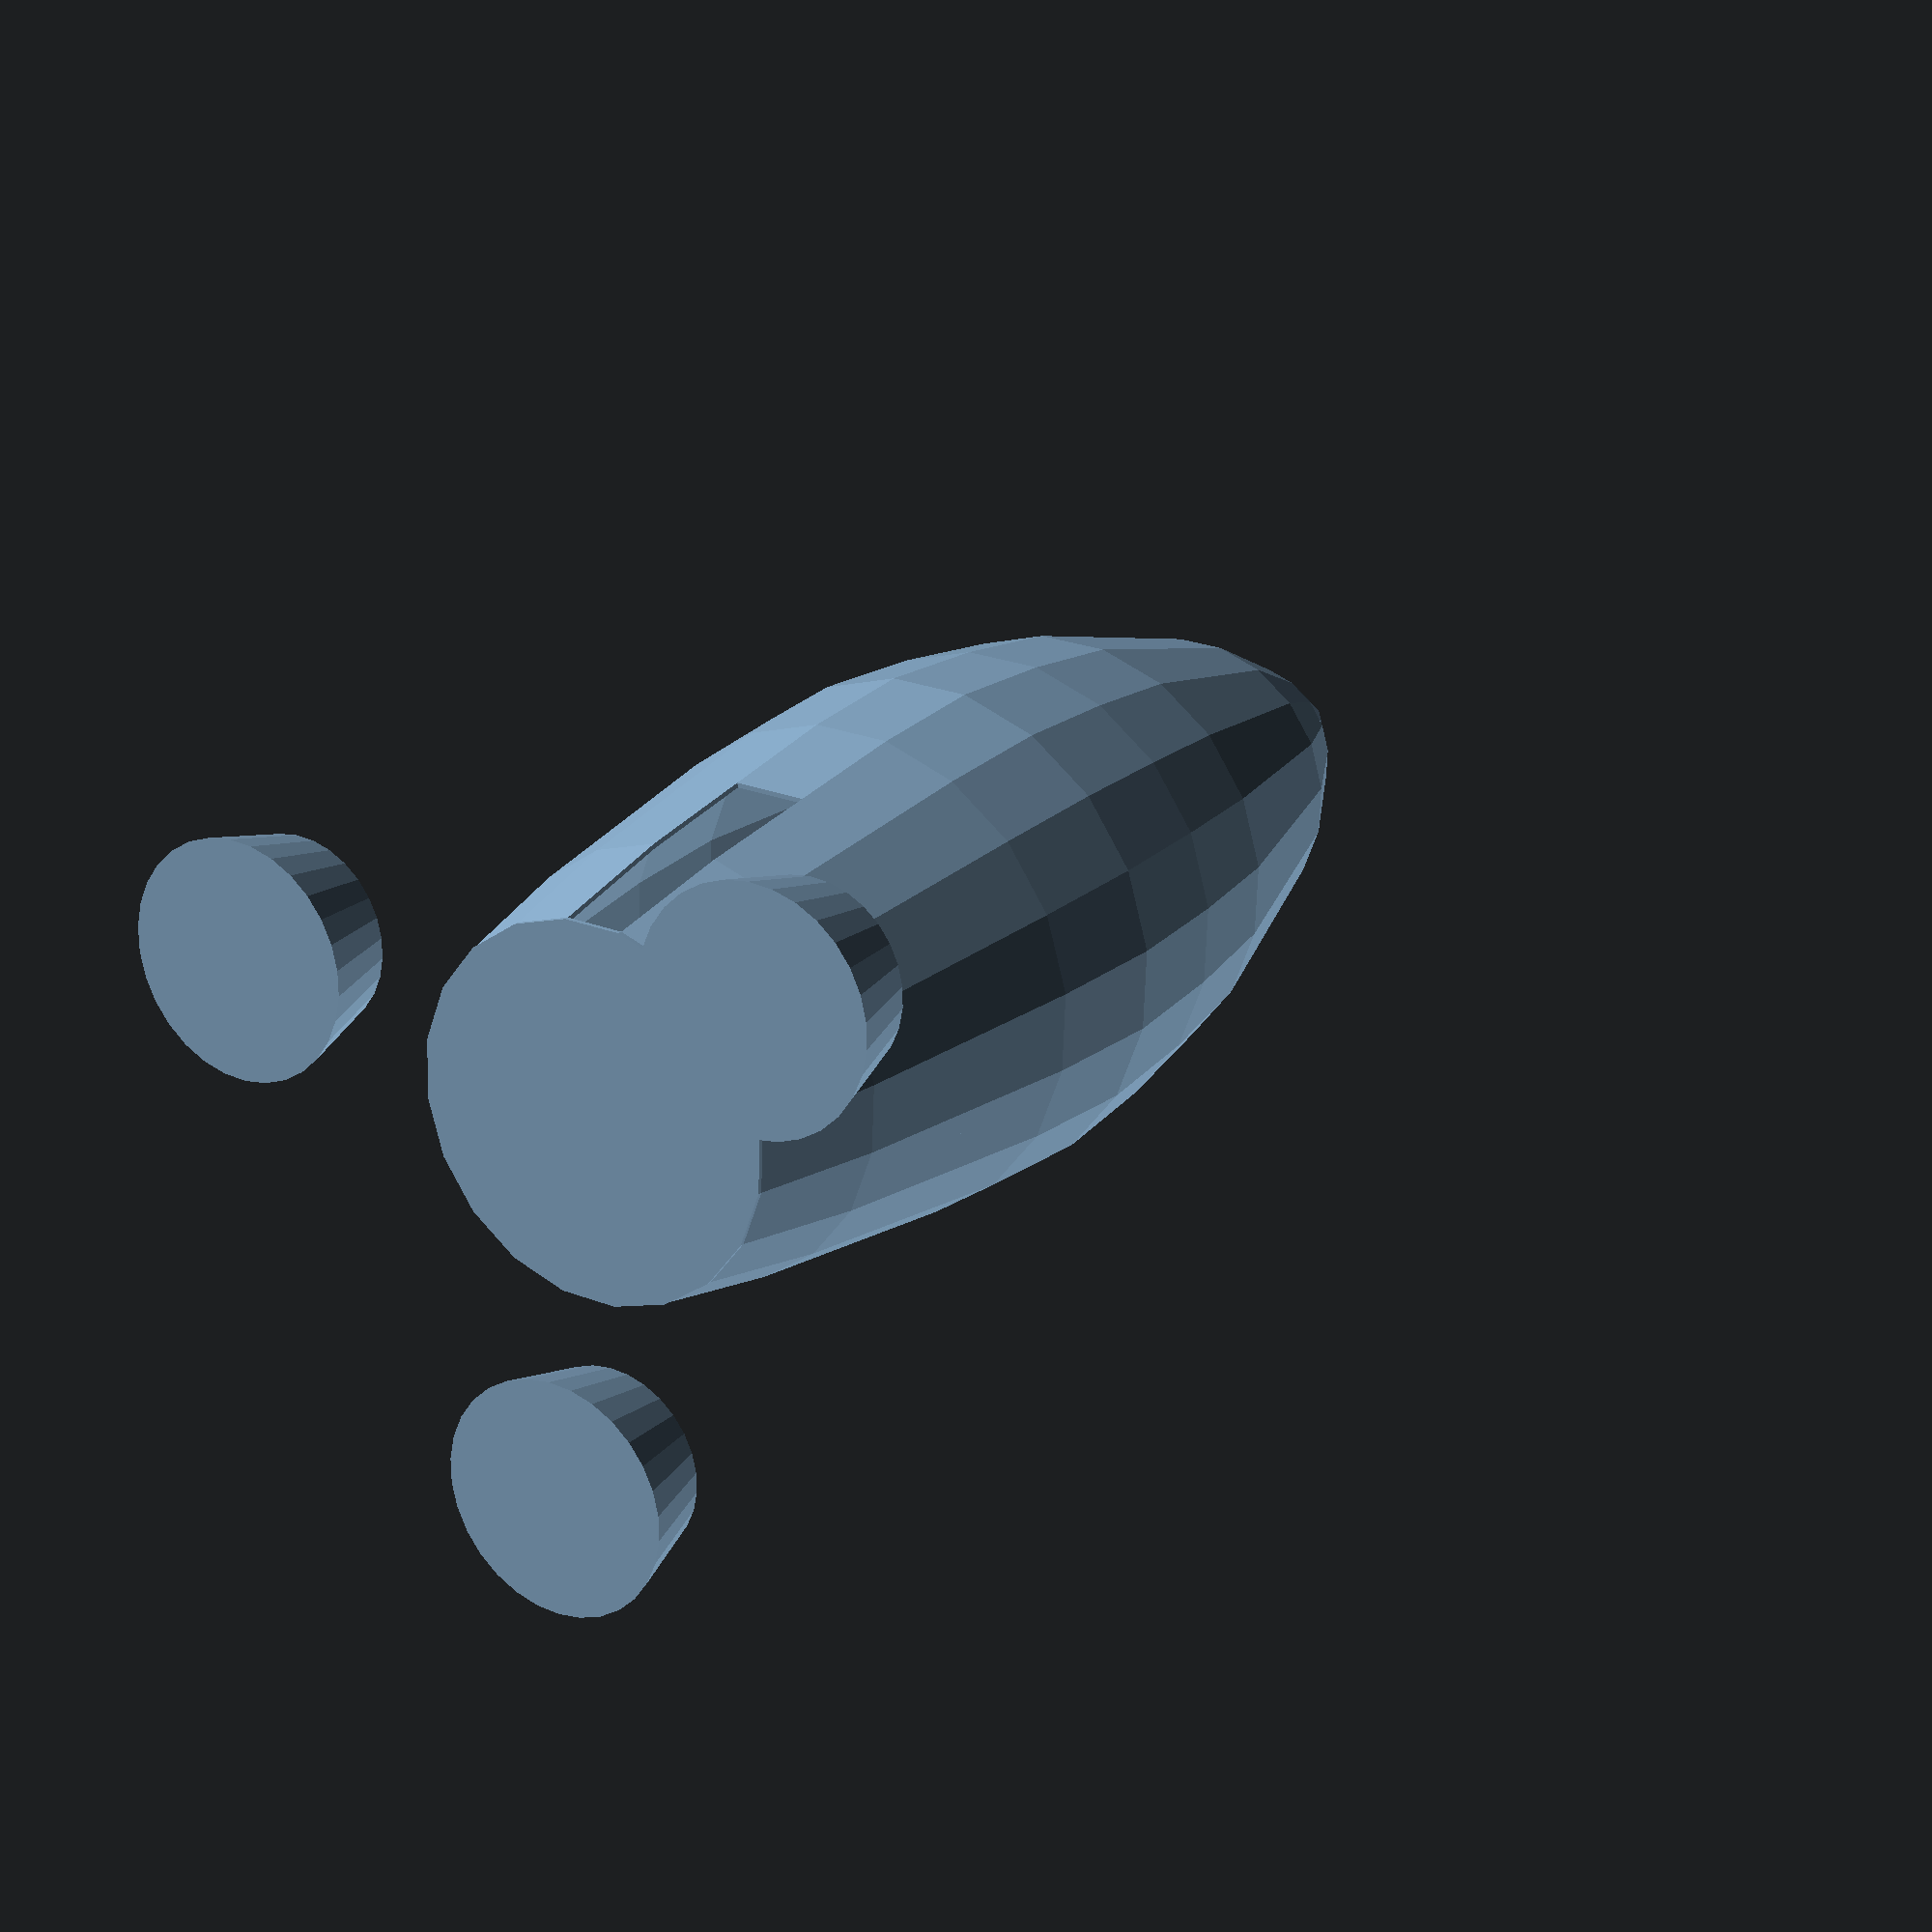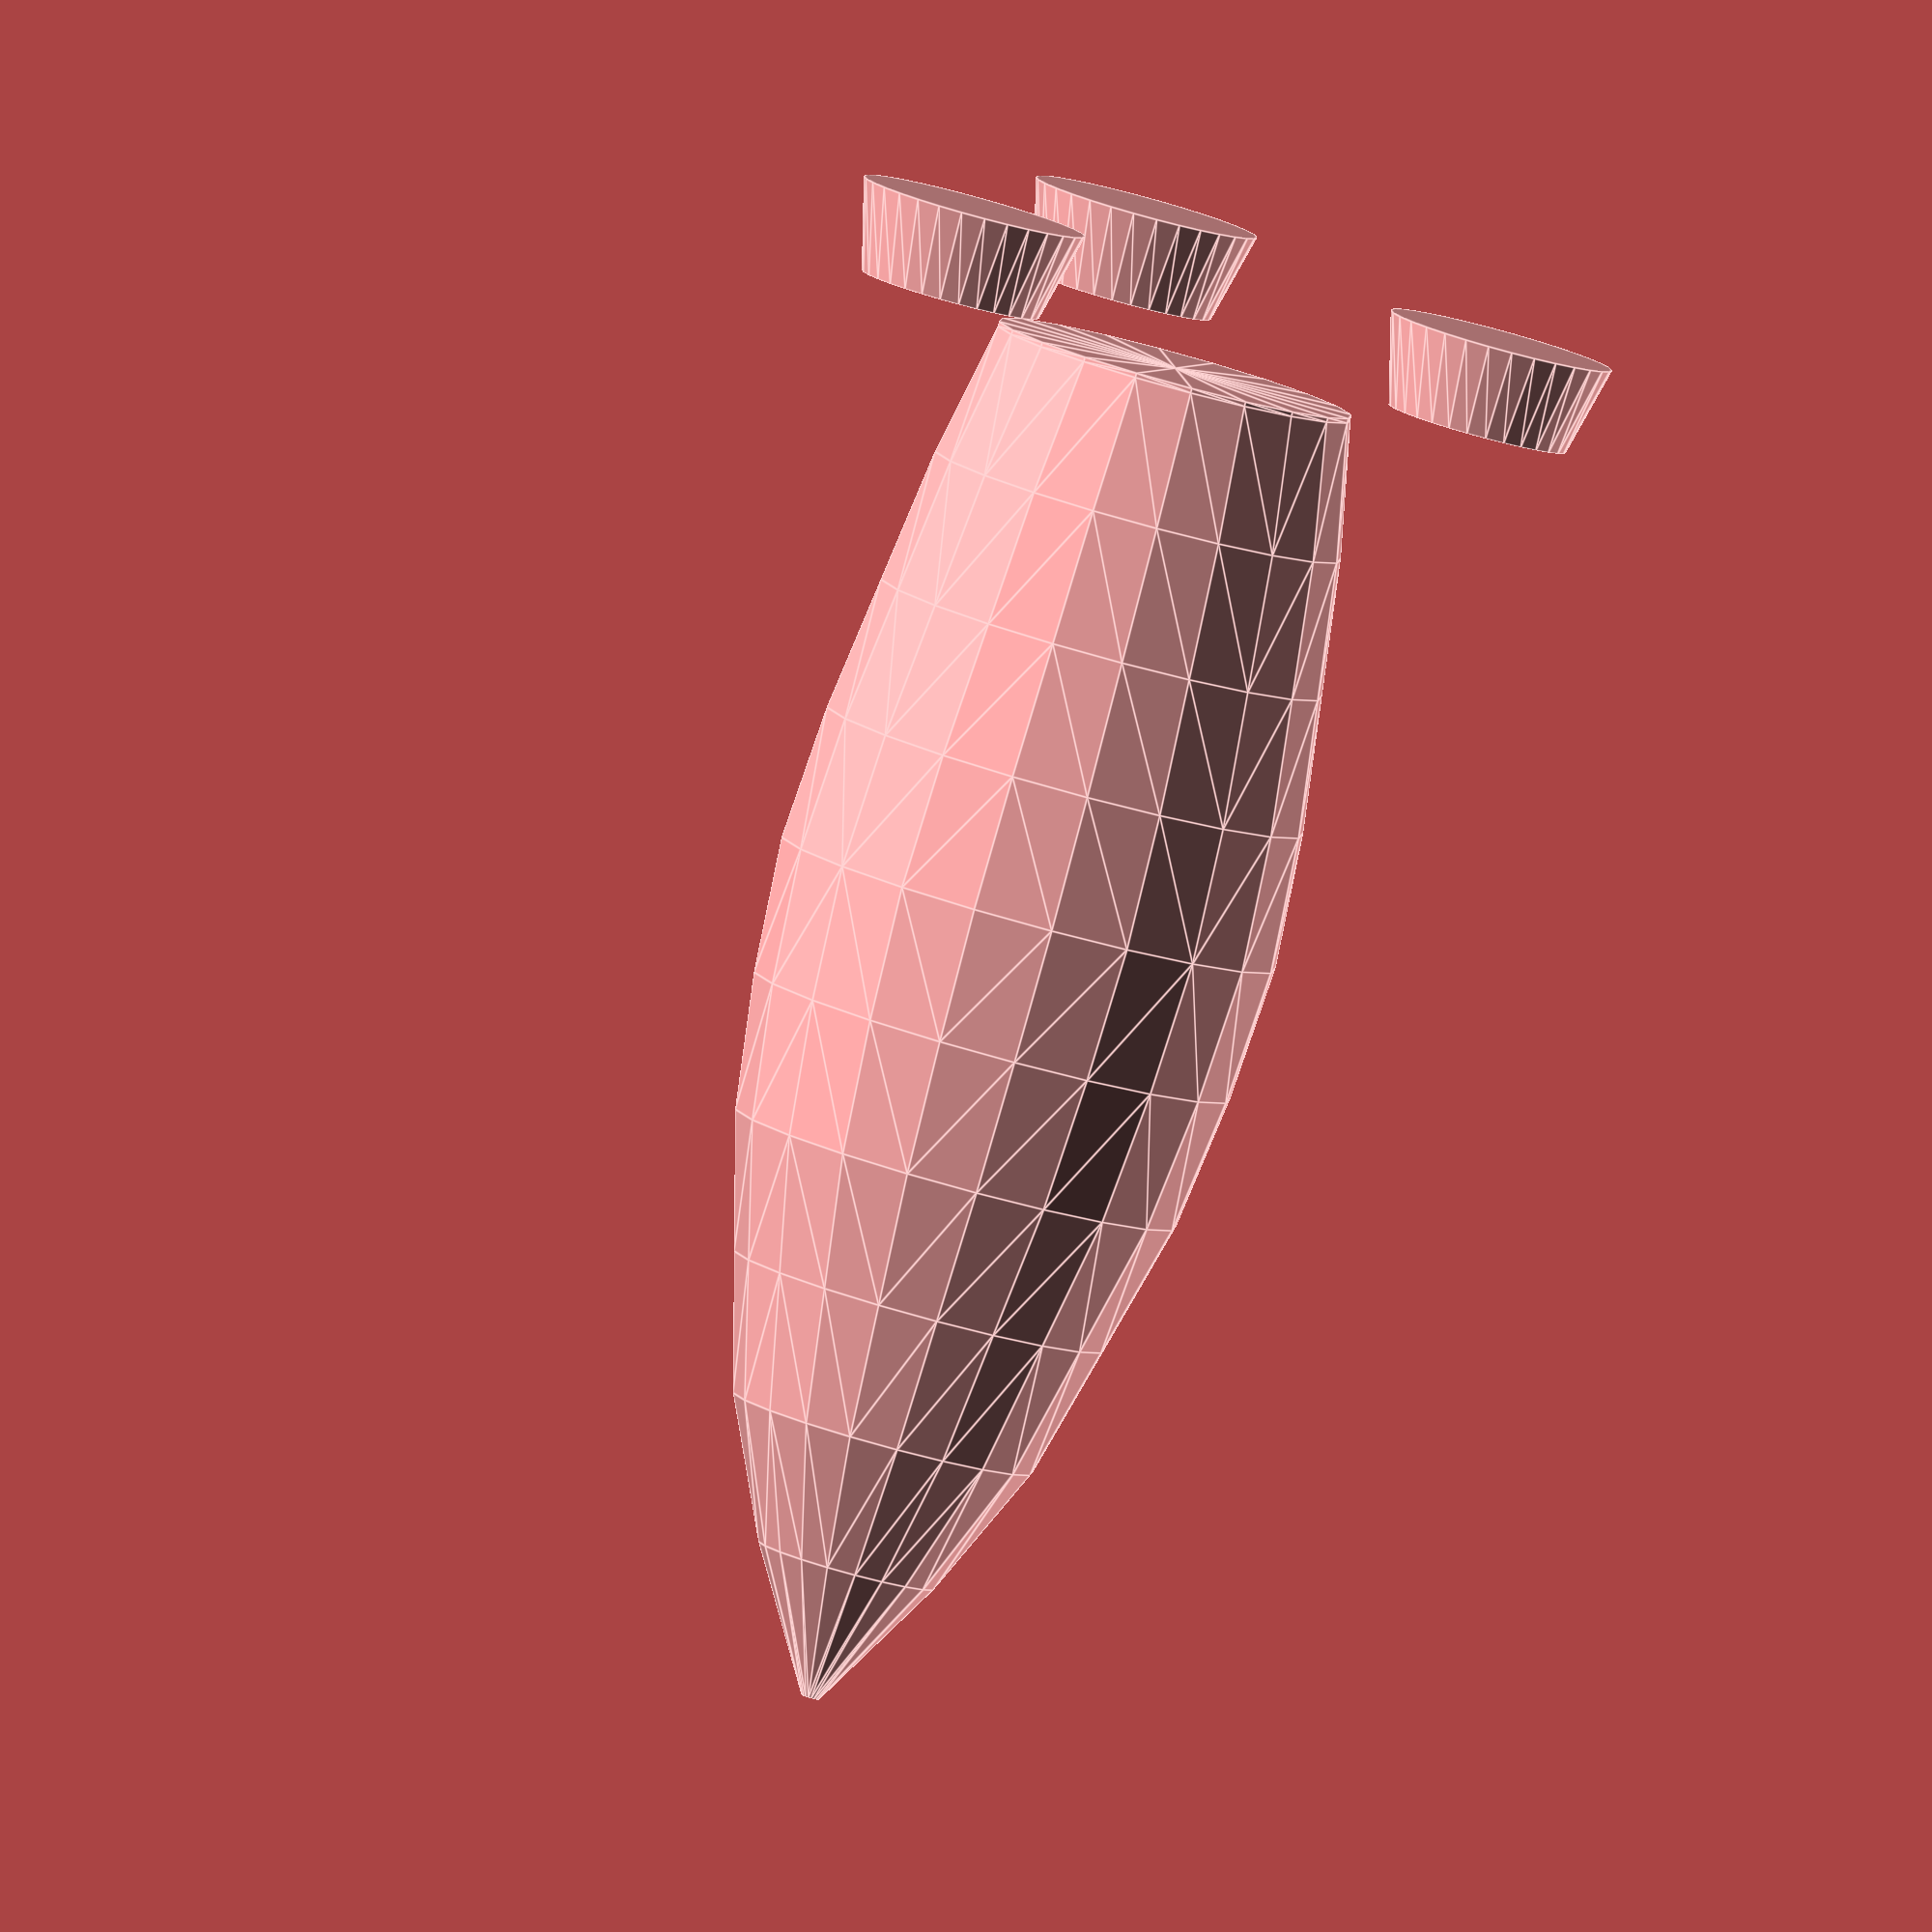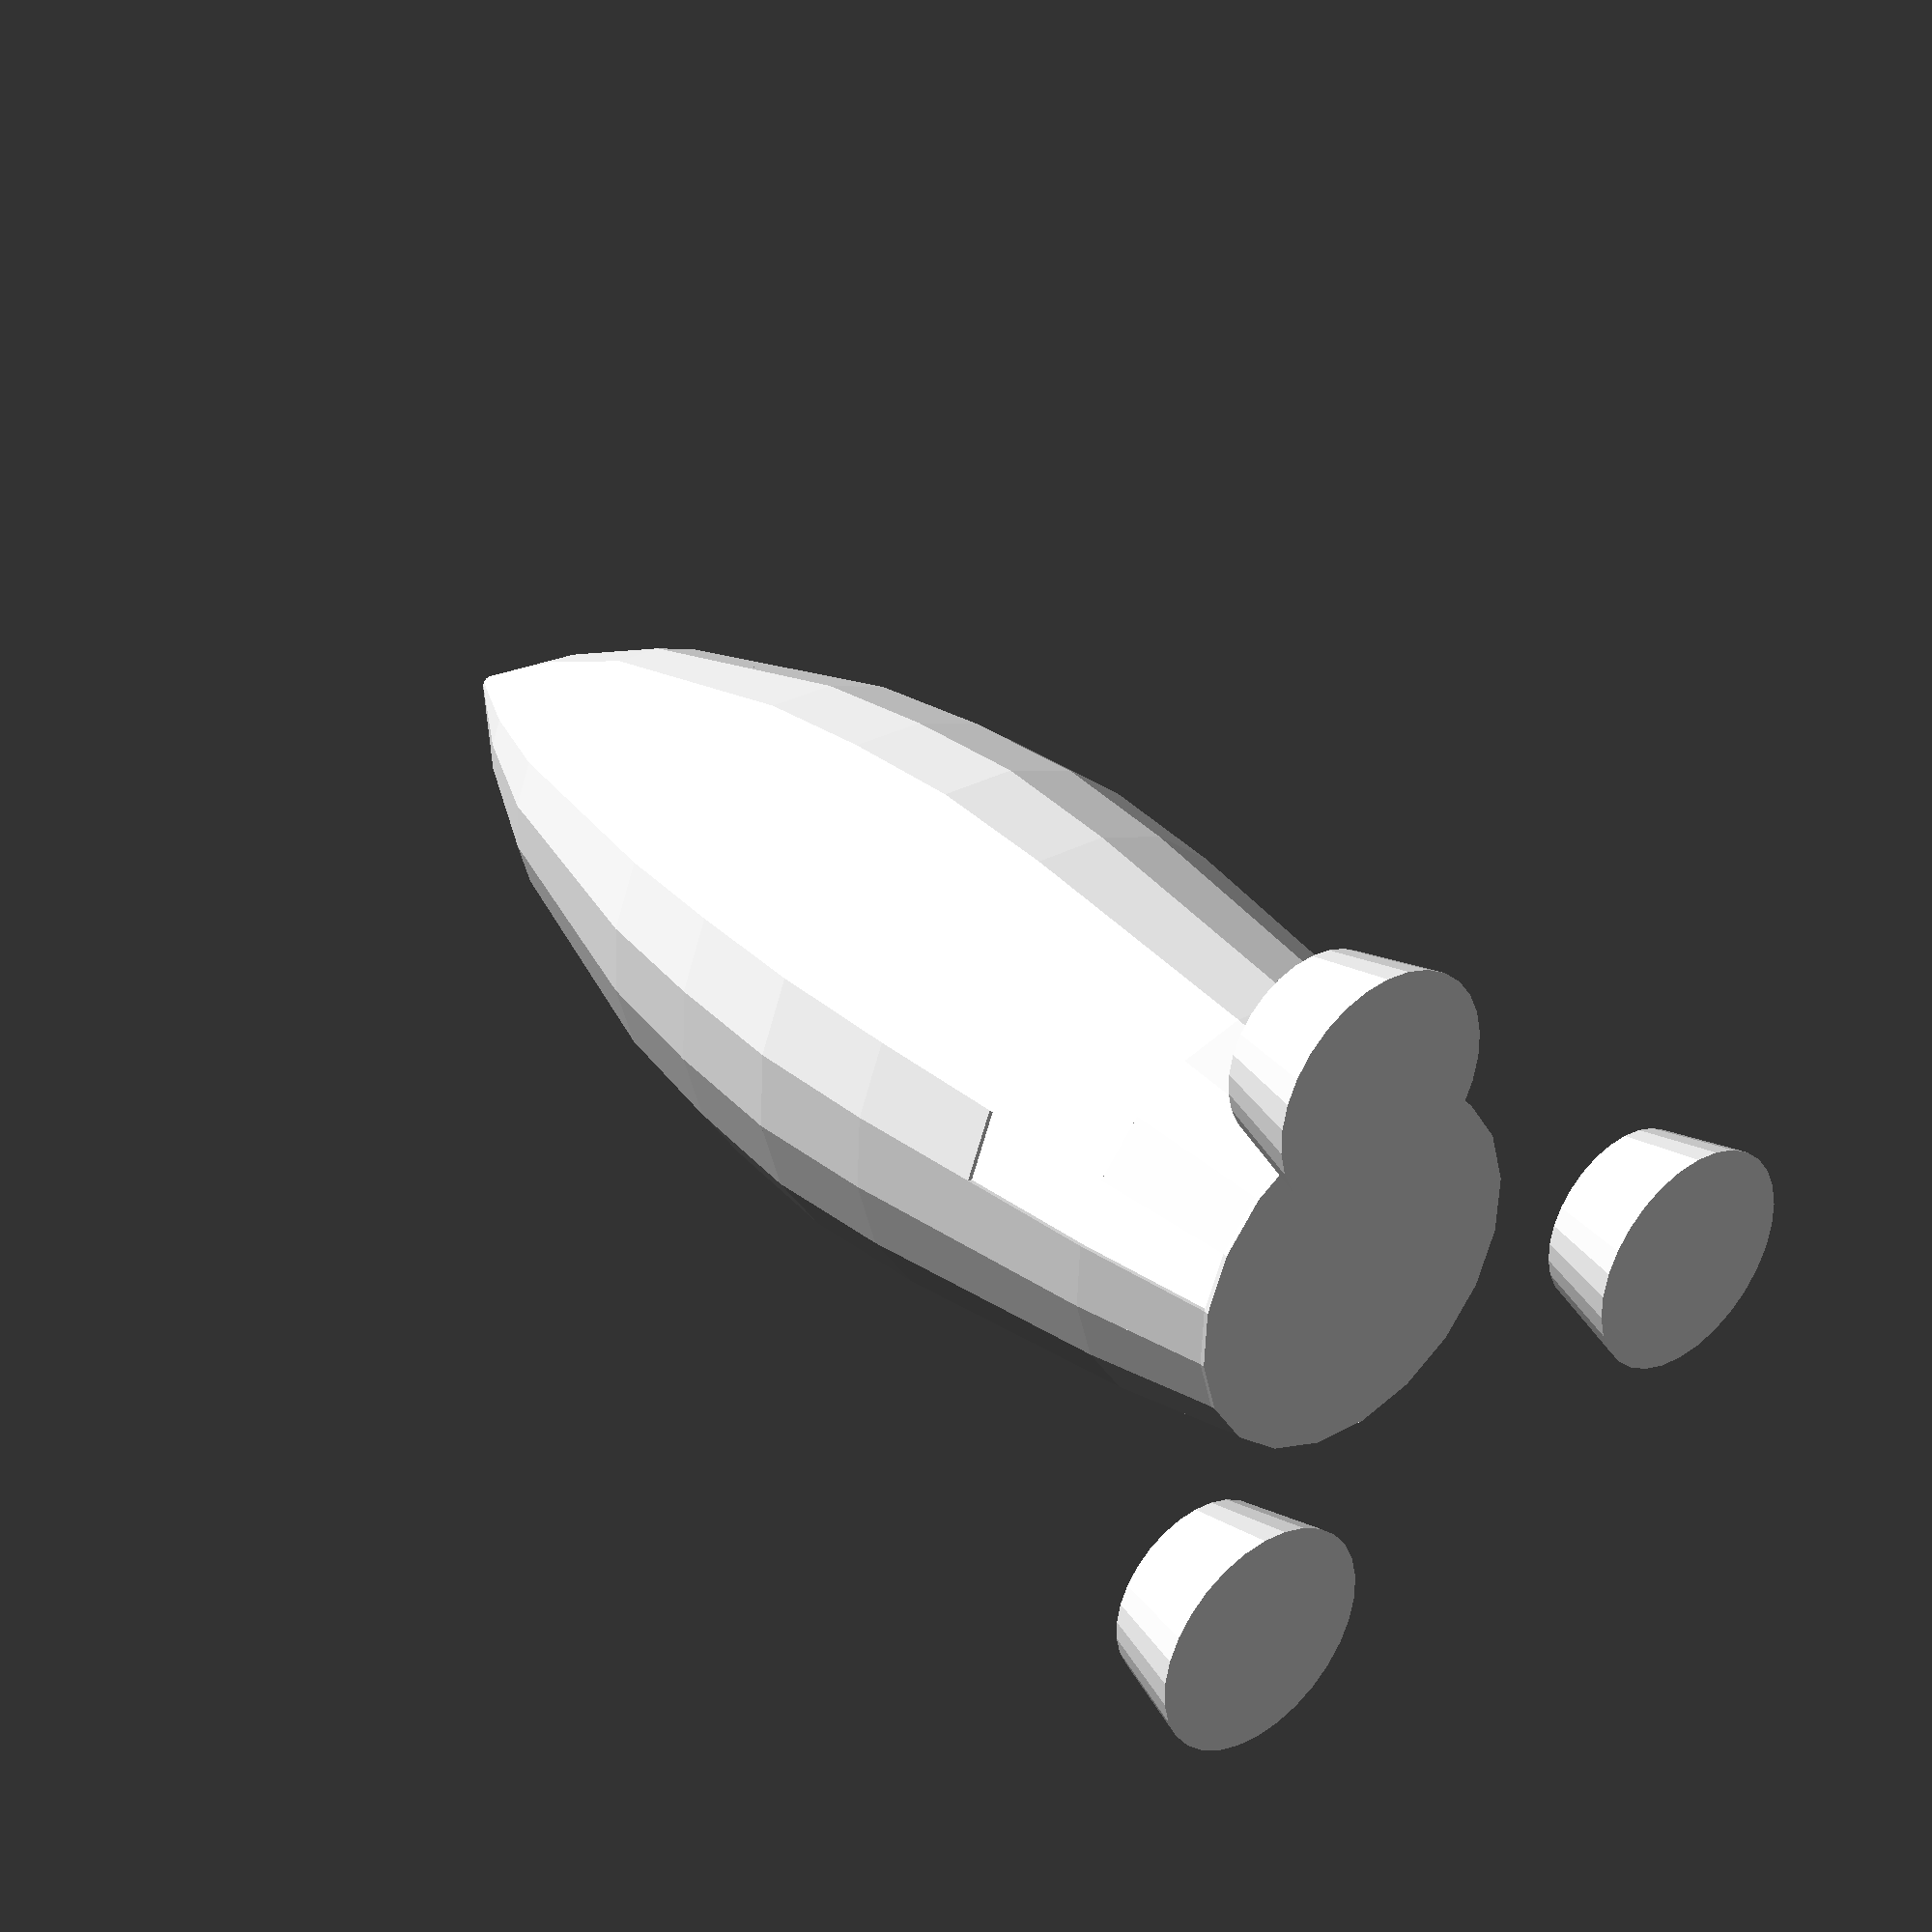
<openscad>
//
//
//

rocket_vertical_slice_size = 3.0; // meters
rocket_rotational_slice_count = 20; // slices in a full circle -- matches value in 50s-rocket.js
rocket_outline = [4.0, // 0 // matches baseRocketRadius in 50s-rocket.js
                  4.6, // 1
                  5.0, // 2
                  5.4, // 3
                  5.6, // 4
                  5.4, // 5
                  5.0, // 6
                  4.2, // 7
                  3.4, // 8
                  2.0, // 9
                  0.2];
rocket_wall_thickness = 0.1; // matches rocketWallThickness in 50s-rocket.js
rocket_thruster_offset = [0, -1.75, -7];
rocket_thruster_height = 2;

module rocket_first_floor() {
    for (rotational_index=[0:1:rocket_rotational_slice_count-1]) {
        start_angle = (360.0 / rocket_rotational_slice_count) * rotational_index;
        end_angle = (360.0 / rocket_rotational_slice_count) * (rotational_index + 1);
        outer_radius = rocket_outline[0];

        p03x = 0;
        p03y = 0 - rocket_wall_thickness;
        p03z = 0;

        p12x = 0;
        p12y = 0;
        p12z = 0;

        p4x = outer_radius * sin(start_angle);
        p4y = 0 - rocket_wall_thickness;
        p4z = outer_radius * cos(start_angle);

        p5x = outer_radius * sin(start_angle);
        p5y = 0;
        p5z = outer_radius * cos(start_angle);

        p6x = outer_radius * sin(end_angle);
        p6y = 0;
        p6z = outer_radius * cos(end_angle);

        p7x = outer_radius * sin(end_angle);
        p7y =  0 - rocket_wall_thickness;
        p7z = outer_radius * cos(end_angle);

        section_points = [[p03x, p03y, p03z], // 0
                          [p12x, p12y, p12z], // 1
                          [p4x, p4y, p4z], // 2
                          [p5x, p5y, p5z], // 3
                          [p6x, p6y, p6z], // 4
                          [p7x, p7y, p7z]]; // 5
        polyhedron(points=section_points,
                   faces=[[0, 5, 2], // bottom
                          [1, 3, 4], // top
                          [2, 5, 4, 3]]); // outside
    }
}


module rocket_wall_panel(vertical_index = 0,
                         rotational_index = 0,
                         door = 0,
                         hull = 0) {
    // if hull is one, we pull the edges in a bit.  this is so the door will fit in its doorway without
    // makeing bullet try to resolve interpenetration

    hull_offset = hull * 0.1;
    angle_per_slice = (360.0 / rocket_rotational_slice_count);
    // if door is 1, center this panel on 0 degrees
    start_angle = angle_per_slice * rotational_index - (door * 0.5 * angle_per_slice) + hull * 2;
    end_angle = angle_per_slice * (rotational_index + 1) - (door * 0.5 * angle_per_slice) - hull * 2;

    // echo(angle_per_slice=angle_per_slice,rotational_index=rotational_index,start_angle=start_angle,end_angle=end_angle);

    low_inner_radius = rocket_outline[vertical_index] - rocket_wall_thickness;
    low_outer_radius = rocket_outline[vertical_index];
    high_inner_radius = rocket_outline[vertical_index + 1] - rocket_wall_thickness;
    high_outer_radius = rocket_outline[vertical_index + 1];


    //                              p2 ----- p6
    //                                /    /
    //                               / p5 / |
    //    inside of rocket       p1  -----  |      outside of rocket
    //                               |   |  | p7
    //                      p3 -->   |   | /
    //                               |   |/
    //                           p0  ----- p4


    p0x = low_inner_radius * sin(start_angle);
    p0y = rocket_vertical_slice_size * vertical_index + hull_offset;
    p0z = low_inner_radius * cos(start_angle);

    p1x = high_inner_radius * sin(start_angle);
    p1y = rocket_vertical_slice_size * (vertical_index + 1) - hull_offset;
    p1z = high_inner_radius * cos(start_angle);

    p2x = high_inner_radius * sin(end_angle);
    p2y = rocket_vertical_slice_size * (vertical_index + 1) - hull_offset;
    p2z = high_inner_radius * cos(end_angle);

    p3x = low_inner_radius * sin(end_angle);
    p3y = rocket_vertical_slice_size * vertical_index + hull_offset;
    p3z = low_inner_radius * cos(end_angle);

    p4x = low_outer_radius * sin(start_angle);
    p4y = rocket_vertical_slice_size * vertical_index + hull_offset;
    p4z = low_outer_radius * cos(start_angle);

    p5x = high_outer_radius * sin(start_angle);
    p5y = rocket_vertical_slice_size * (vertical_index + 1) - hull_offset;
    p5z = high_outer_radius * cos(start_angle);

    p6x = high_outer_radius * sin(end_angle);
    p6y = rocket_vertical_slice_size * (vertical_index + 1) - hull_offset;
    p6z = high_outer_radius * cos(end_angle);

    p7x = low_outer_radius * sin(end_angle);
    p7y = rocket_vertical_slice_size * vertical_index + hull_offset;
    p7z = low_outer_radius * cos(end_angle);

    for (variable = [rocket_outline]) {
        section_points = [[p0x, p0y, p0z],
                          [p1x, p1y, p1z],
                          [p2x, p2y, p2z],
                          [p3x, p3y, p3z],
                          [p4x, p4y, p4z],
                          [p5x, p5y, p5z],
                          [p6x, p6y, p6z],
                          [p7x, p7y, p7z]];
        polyhedron(points=section_points,
                   faces=[[0, 3, 7, 4], // bottom
                          [1, 5, 6, 2], // top
                          [2, 6, 7, 3], // far
                          [0, 4, 5, 1], // near
                          [0, 1, 2, 3], // left
                          [4, 7, 6, 5]]); // right
    }
}


module make_thruster(angle) {
    rotate([0, angle, 0])
        translate(rocket_thruster_offset)
        rotate([-90, 0, 0])
        cylinder(h = rocket_thruster_height, r1 = 2.5, r2 = 2.0, center = true, $fs=0.5);
}


combined = 1; // this can be overridden by the Makefile
door = 0;

if (combined == 1) {
    vertical_slices = len(rocket_outline) - 1;
    if (door == 0) {
        for (vertical_index=[0:1:vertical_slices]) {
            for (rotational_index=[0:1:rocket_rotational_slice_count-1]) {
                if (rotational_index >= 1 || vertical_index >= 2) {
                    rocket_wall_panel(vertical_index = vertical_index,
                                      rotational_index = rotational_index,
                                      door = door,
                                      hull = 0);
                }
            }
        }
        rocket_first_floor();
        make_thruster(0);
        make_thruster(120);
        make_thruster(240);
    } else {
        // door
        rocket_wall_panel(vertical_index = 0,
                          rotational_index = 0,
                          door = door,
                          hull = 0);
        rocket_wall_panel(vertical_index = 1,
                          rotational_index = 0,
                          door = door,
                          hull = 0);
    }
} else {
    if (nth < 200) {
        // do one panel of the rocket
        vertical_slices = len(rocket_outline) - 1;
        rotational_index = floor(nth / vertical_slices);
        vertical_index = nth - (rotational_index * vertical_slices);

        if ((door == 1 && (rotational_index < 1 && vertical_index < 2)) ||
            (door == 0 && (rotational_index >= 1 || vertical_index >= 2))) {
            rocket_wall_panel(vertical_index = vertical_index,
                              rotational_index = rotational_index,
                              door = door,
                              hull = 0); // shrink the door slightly (or not)
        }
    } else if (nth == 200) {
        // 1st floor
        rocket_first_floor();
    } else if (nth == 201) {
        // a foot
        make_thruster(0);
    } else if (nth == 202) {
        // a foot
        make_thruster(120);
    } else if (nth == 203) {
        // a foot
        make_thruster(240);
    }
}

</openscad>
<views>
elev=252.8 azim=211.7 roll=174.4 proj=p view=wireframe
elev=11.7 azim=157.5 roll=226.4 proj=o view=edges
elev=345.1 azim=284.0 roll=49.4 proj=p view=solid
</views>
